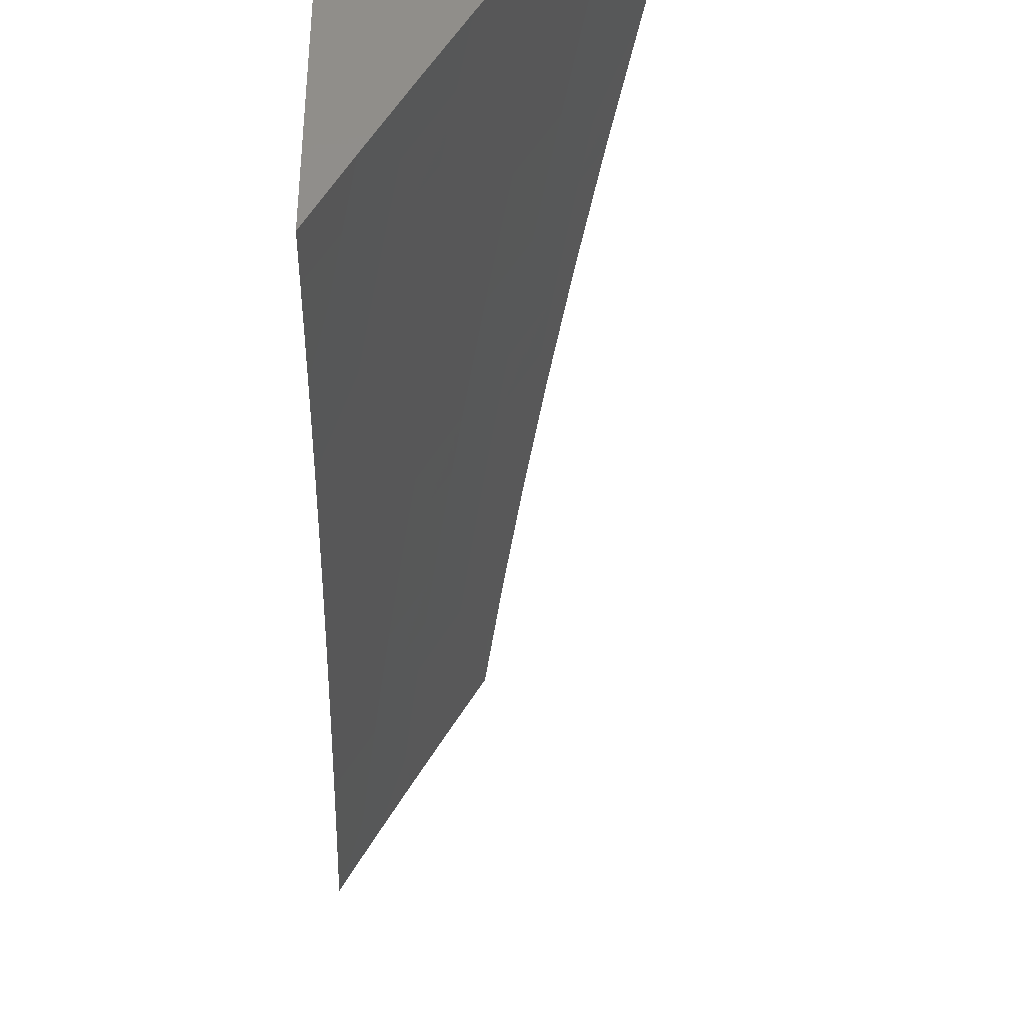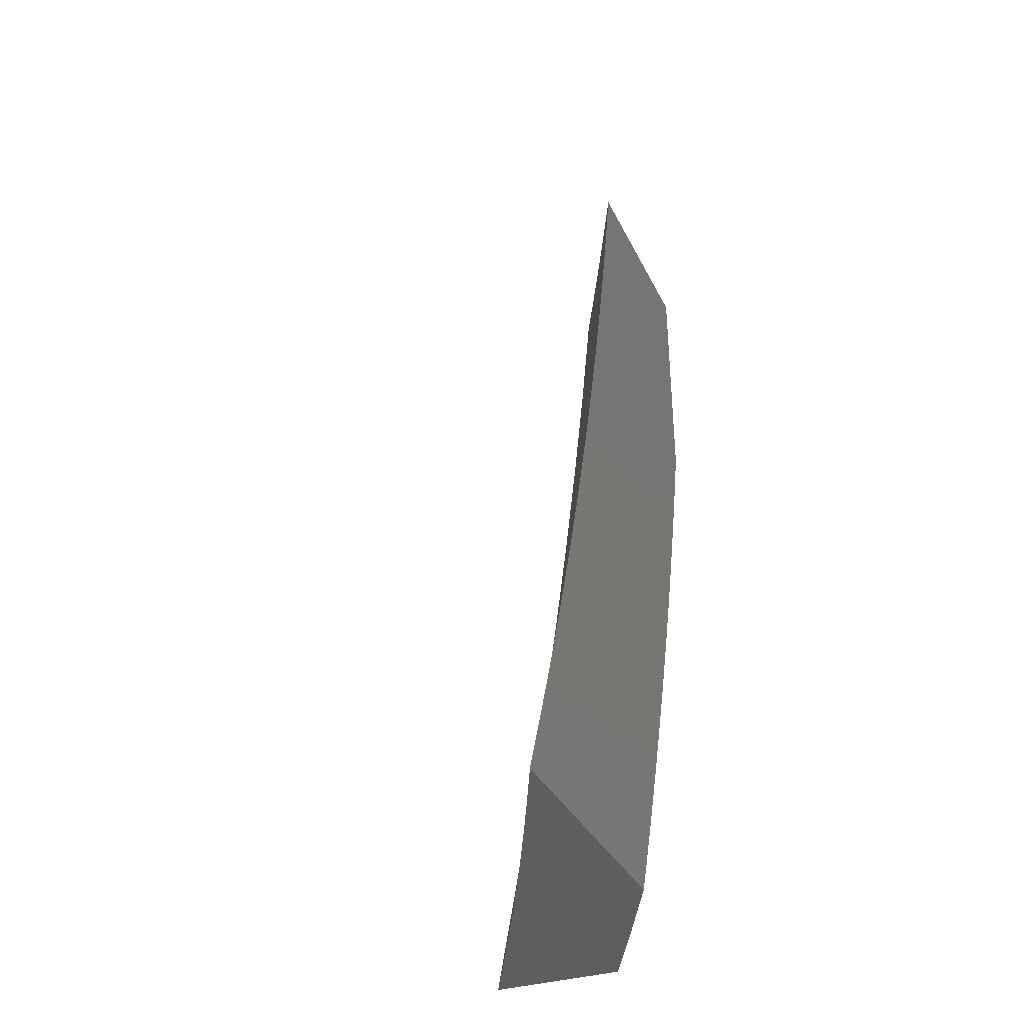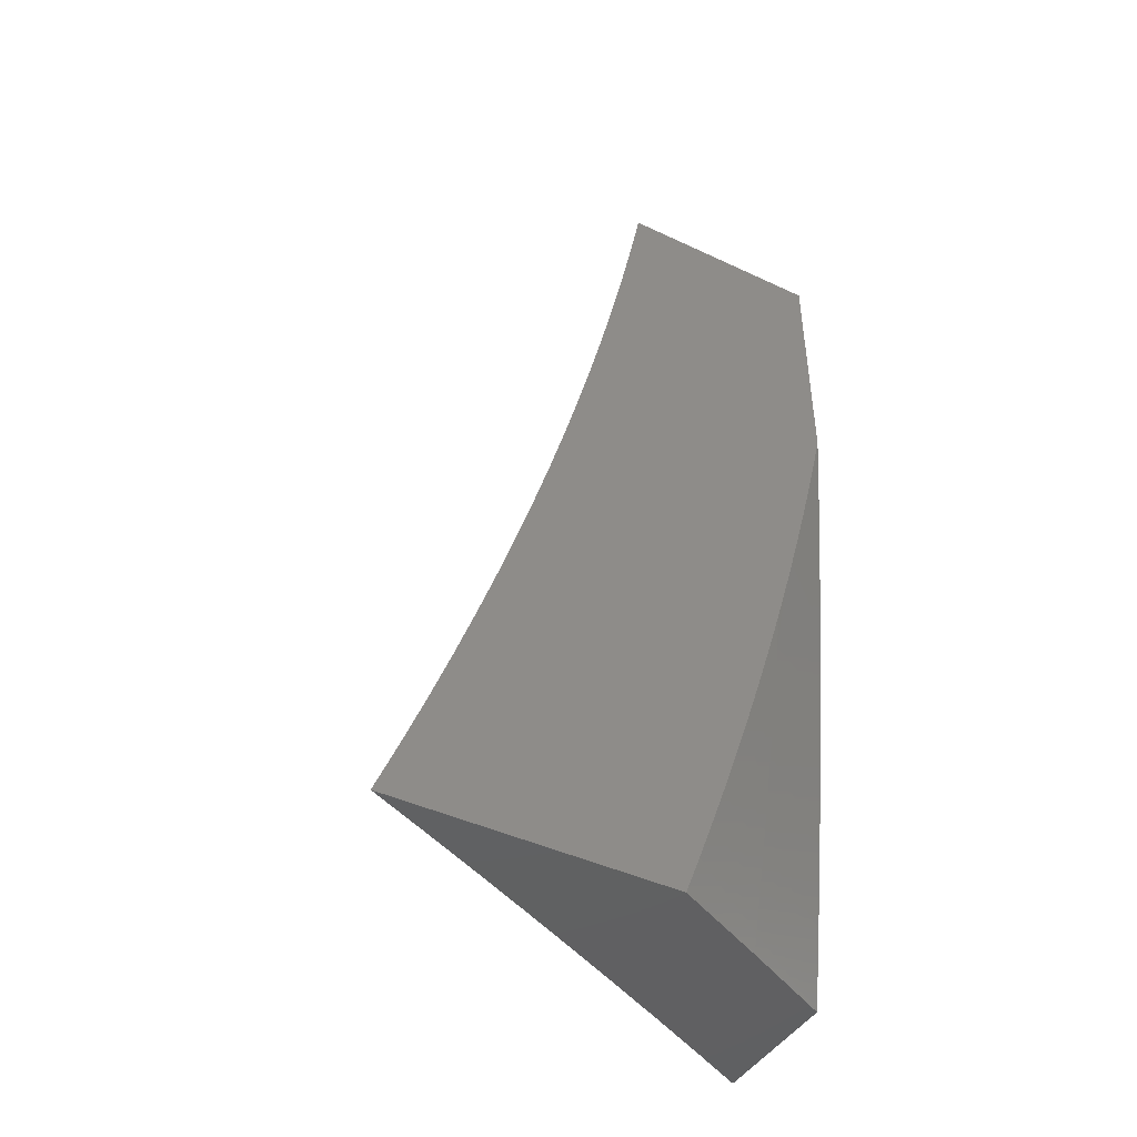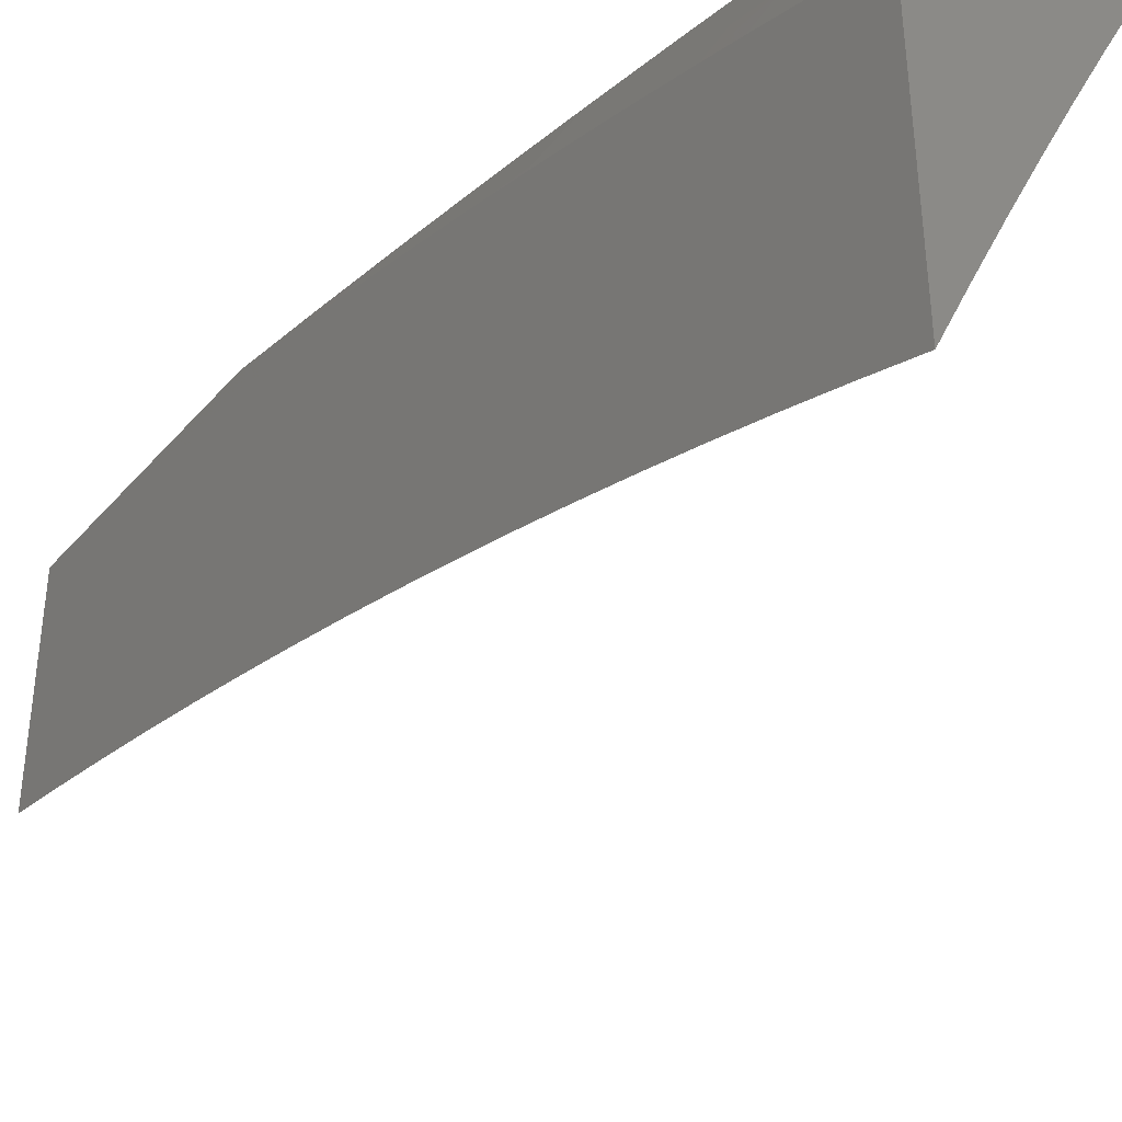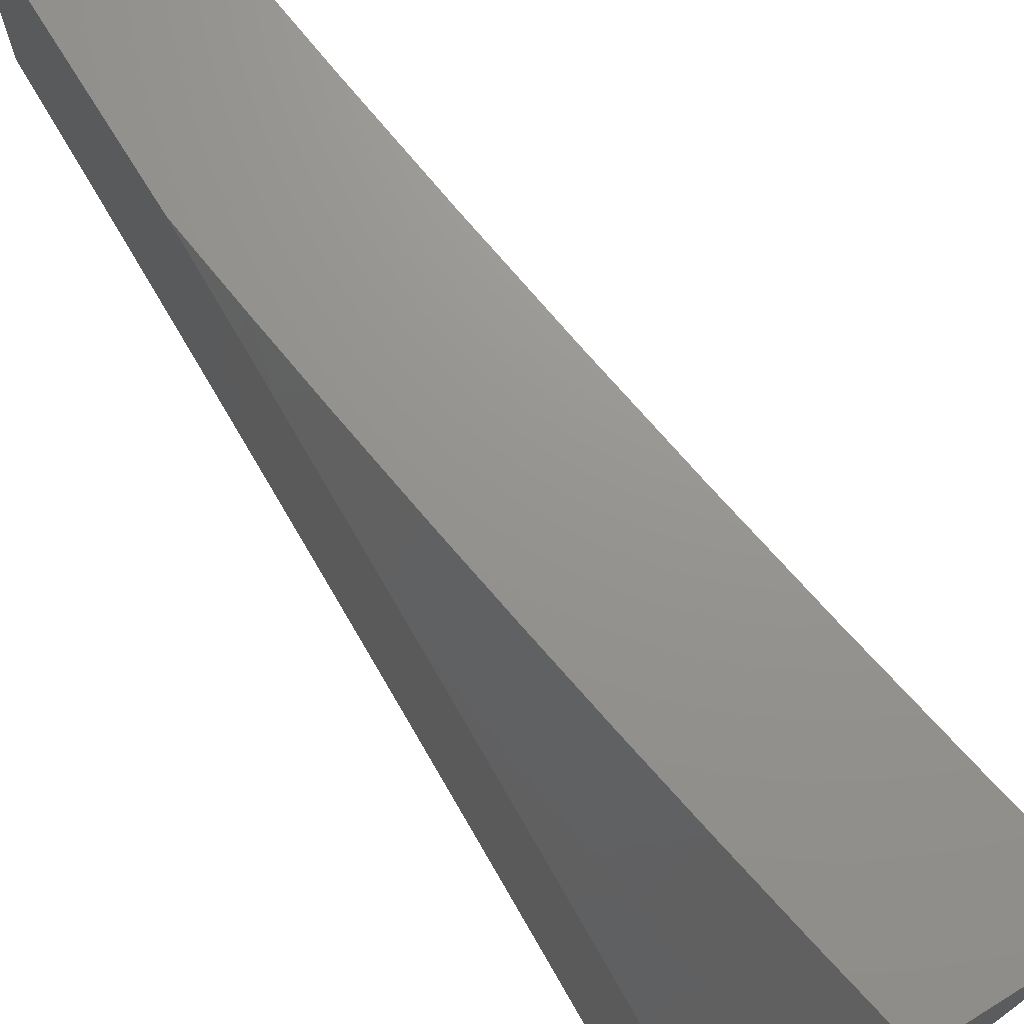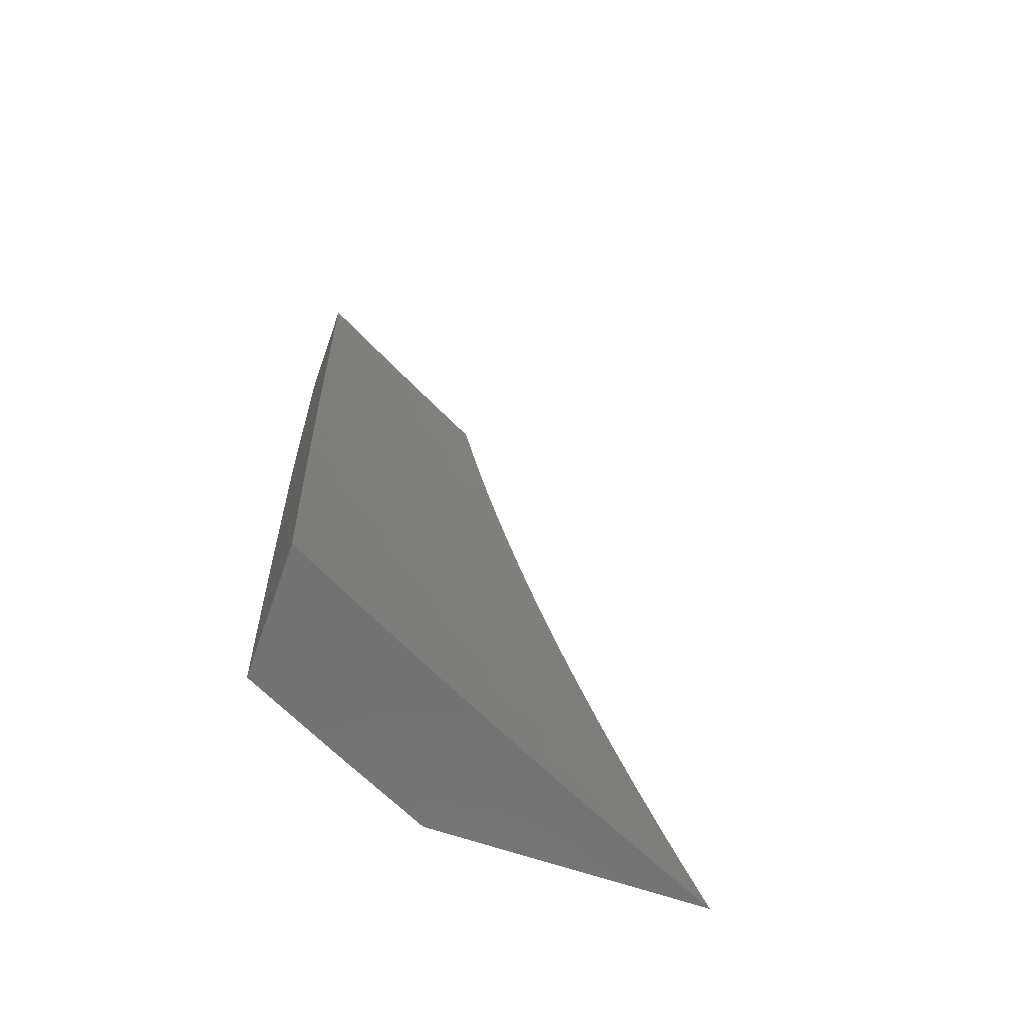
<metadata>
{"format":"stl","ext":"stl","renderer":"f3d","projection":"perspective","resolution":1024,"background":"white","views":[{"elev":-43.6,"azim":178.4,"up":"+Y"},{"elev":-34.7,"azim":23.4,"up":"+Z"},{"elev":-44.1,"azim":61.3,"up":"+Z"},{"elev":-40.1,"azim":143.6,"up":"+Y"},{"elev":71.0,"azim":148.2,"up":"+Y"},{"elev":-63.7,"azim":-109.4,"up":"+Z"}]}
</metadata>
<code>
# stl→obj: 155 verts, 306 faces
v 10 4.8 -1.956
v 10 4.783 -2
v 9.948 4.894 -1.977
v 9.945 4.892 -2
v 9.889 5 -2
v 9.952 4.895 -1.955
v 9.905 5 -1.911
v 9.955 4.897 -1.932
v 9.958 4.898 -1.91
v 10 4.816 -1.912
v 9.961 4.9 -1.887
v 10 4.831 -1.868
v 9.965 4.902 -1.865
v 10 4.846 -1.823
v 9.971 4.905 -1.82
v 10 4.861 -1.779
v 9.977 4.908 -1.775
v 10 4.876 -1.734
v 9.983 4.911 -1.73
v 10 4.89 -1.689
v 9.994 4.916 -1.64
v 10 4.904 -1.645
v 10 4.917 -1.6
v 10 4.93 -1.554
v 9.95 5 -1.642
v 9.964 5 -1.552
v 9.921 5 -1.821
v 9.936 5 -1.732
v 10 4.943 -1.509
v 9.977 5 -1.462
v 10 4.955 -1.464
v 10 4.967 -1.419
v 9.989 5 -1.372
v 10 4.978 -1.373
v 10 4.989 -1.328
v 10 5 -1.282
v 9.757 5 -1.876
v 9.733 5 -2
v 9.778 4.939 -1.937
v 9.768 4.934 -2
v 9.803 4.869 -2
v 9.812 4.873 -1.937
v 9.837 4.803 -2
v 9.846 4.807 -1.937
v 9.87 4.736 -2
v 9.88 4.741 -1.937
v 9.903 4.67 -2
v 9.913 4.674 -1.937
v 9.936 4.603 -2
v 9.946 4.607 -1.937
v 9.968 4.536 -2
v 9.978 4.54 -1.937
v 10 4.493 -1.939
v 10 4.516 -1.878
v 10 4.469 -2
v 9.987 4.545 -1.874
v 10 4.539 -1.817
v 9.996 4.549 -1.811
v 10 4.56 -1.756
v 9.964 4.616 -1.811
v 9.973 4.62 -1.748
v 9.94 4.687 -1.748
v 9.948 4.691 -1.686
v 9.915 4.757 -1.686
v 9.923 4.761 -1.623
v 9.889 4.828 -1.623
v 9.897 4.831 -1.56
v 9.862 4.898 -1.56
v 9.87 4.902 -1.498
v 9.835 4.968 -1.498
v 9.842 4.971 -1.435
v 9.817 5 -1.502
v 9.834 5 -1.377
v 9.848 4.975 -1.373
v 9.855 4.978 -1.31
v 9.883 4.908 -1.373
v 9.89 4.911 -1.31
v 9.918 4.842 -1.373
v 9.924 4.845 -1.31
v 9.951 4.775 -1.373
v 9.958 4.778 -1.31
v 9.985 4.708 -1.373
v 9.991 4.711 -1.31
v 10 4.691 -1.319
v 10 4.706 -1.255
v 10 4.581 -1.694
v 9.981 4.623 -1.686
v 9.956 4.694 -1.623
v 9.93 4.765 -1.56
v 9.904 4.835 -1.498
v 9.877 4.905 -1.435
v 10 4.601 -1.632
v 9.989 4.627 -1.623
v 9.964 4.698 -1.56
v 9.938 4.768 -1.498
v 9.911 4.838 -1.435
v 10 4.621 -1.57
v 9.997 4.631 -1.56
v 10 4.639 -1.507
v 9.971 4.701 -1.498
v 10 4.657 -1.445
v 9.978 4.704 -1.435
v 10 4.674 -1.382
v 9.997 4.713 -1.248
v 10 4.721 -1.192
v 9.964 4.781 -1.248
v 9.97 4.783 -1.186
v 9.936 4.85 -1.186
v 9.941 4.853 -1.124
v 9.907 4.92 -1.124
v 9.912 4.922 -1.062
v 9.877 4.989 -1.062
v 9.908 4.941 -1
v 9.877 5 -1
v 10 4.735 -1.128
v 9.975 4.786 -1.124
v 9.946 4.855 -1.062
v 9.939 4.881 -1
v 10 4.748 -1.064
v 9.98 4.788 -1.062
v 9.97 4.821 -1
v 10 4.761 -1
v 9.864 5 -1.126
v 9.872 4.986 -1.124
v 9.901 4.917 -1.186
v 9.93 4.848 -1.248
v 9.866 4.984 -1.186
v 9.85 5 -1.251
v 9.861 4.981 -1.248
v 9.828 4.964 -1.56
v 9.799 5 -1.627
v 9.82 4.96 -1.623
v 9.812 4.957 -1.686
v 9.847 4.89 -1.686
v 9.839 4.886 -1.748
v 9.873 4.82 -1.748
v 9.864 4.816 -1.811
v 9.898 4.749 -1.811
v 9.889 4.745 -1.874
v 9.922 4.679 -1.874
v 9.778 5 -1.751
v 9.804 4.952 -1.748
v 9.83 4.882 -1.811
v 9.856 4.812 -1.874
v 9.796 4.948 -1.811
v 9.787 4.944 -1.874
v 9.821 4.878 -1.874
v 9.855 4.894 -1.623
v 9.881 4.824 -1.686
v 9.907 4.753 -1.748
v 9.931 4.683 -1.811
v 9.955 4.612 -1.874
v 9.896 4.914 -1.248
v 9.945 4.772 -1.435
v 10 5 -1
f 1 2 3
f 3 2 4
f 3 4 5
f 3 5 6
f 6 5 7
f 6 7 8
f 8 7 9
f 8 9 10
f 10 9 11
f 10 11 12
f 12 11 13
f 12 13 14
f 14 13 15
f 14 15 16
f 16 15 17
f 16 17 18
f 18 17 19
f 18 19 20
f 20 19 21
f 20 21 22
f 22 21 23
f 23 21 24
f 24 21 25
f 24 25 26
f 27 13 7
f 7 13 11
f 7 11 9
f 28 17 27
f 27 17 15
f 27 15 13
f 17 28 19
f 19 28 25
f 19 25 21
f 24 26 29
f 29 26 30
f 29 30 31
f 31 30 32
f 32 30 33
f 32 33 34
f 34 33 35
f 35 33 36
f 10 1 8
f 8 1 6
f 6 1 3
f 37 38 39
f 39 38 40
f 39 40 41
f 39 41 42
f 42 41 43
f 42 43 44
f 44 43 45
f 44 45 46
f 46 45 47
f 46 47 48
f 48 47 49
f 48 49 50
f 50 49 51
f 50 51 52
f 52 51 53
f 52 53 54
f 51 55 53
f 52 54 56
f 56 54 57
f 56 57 58
f 58 57 59
f 58 59 60
f 60 59 61
f 60 61 62
f 62 61 63
f 62 63 64
f 64 63 65
f 64 65 66
f 66 65 67
f 66 67 68
f 68 67 69
f 68 69 70
f 70 69 71
f 70 71 72
f 72 71 73
f 73 71 74
f 73 74 75
f 75 74 76
f 75 76 77
f 77 76 78
f 77 78 79
f 79 78 80
f 79 80 81
f 81 80 82
f 81 82 83
f 83 82 84
f 83 84 85
f 59 86 61
f 61 86 87
f 61 87 63
f 63 87 88
f 63 88 65
f 65 88 89
f 65 89 67
f 67 89 90
f 67 90 69
f 69 90 91
f 69 91 71
f 71 91 74
f 86 92 87
f 87 92 93
f 87 93 88
f 88 93 94
f 88 94 89
f 89 94 95
f 89 95 90
f 90 95 96
f 90 96 91
f 91 96 76
f 91 76 74
f 92 97 93
f 93 97 98
f 93 98 94
f 94 98 99
f 94 99 100
f 100 99 101
f 100 101 102
f 102 101 103
f 102 103 82
f 82 103 84
f 97 99 98
f 83 85 104
f 104 85 105
f 104 105 106
f 106 105 107
f 106 107 108
f 108 107 109
f 108 109 110
f 110 109 111
f 110 111 112
f 112 111 113
f 112 113 114
f 105 115 107
f 107 115 116
f 107 116 109
f 109 116 117
f 109 117 111
f 111 117 118
f 111 118 113
f 115 119 116
f 116 119 120
f 116 120 117
f 117 120 121
f 117 121 118
f 119 122 120
f 120 122 121
f 114 123 112
f 112 123 124
f 112 124 110
f 110 124 125
f 110 125 108
f 108 125 126
f 108 126 106
f 106 126 81
f 106 81 83
f 124 123 127
f 127 123 128
f 127 128 129
f 129 128 75
f 129 75 77
f 128 73 75
f 70 72 130
f 130 72 131
f 130 131 132
f 132 131 133
f 132 133 134
f 134 133 135
f 134 135 136
f 136 135 137
f 136 137 138
f 138 137 139
f 138 139 140
f 140 139 48
f 140 48 50
f 131 141 133
f 133 141 142
f 133 142 135
f 135 142 143
f 135 143 137
f 137 143 144
f 137 144 139
f 139 144 46
f 139 46 48
f 142 141 145
f 145 141 37
f 145 37 146
f 146 37 39
f 146 39 42
f 143 142 145
f 145 146 147
f 147 146 42
f 147 42 44
f 68 70 130
f 130 132 148
f 148 132 134
f 148 134 149
f 149 134 136
f 149 136 150
f 150 136 138
f 150 138 151
f 151 138 140
f 151 140 152
f 152 140 50
f 152 50 52
f 125 124 127
f 127 129 153
f 153 129 77
f 153 77 79
f 144 143 147
f 147 143 145
f 144 147 44
f 66 68 148
f 148 68 130
f 66 148 149
f 78 76 96
f 126 125 153
f 153 125 127
f 126 153 79
f 46 144 44
f 64 66 149
f 64 149 150
f 78 96 154
f 154 96 95
f 154 95 100
f 100 95 94
f 81 126 79
f 62 64 150
f 62 150 151
f 78 154 80
f 80 154 102
f 80 102 82
f 102 154 100
f 104 106 83
f 60 62 151
f 60 151 152
f 52 56 152
f 152 56 60
f 56 58 60
f 33 123 36
f 36 123 114
f 36 114 155
f 123 33 128
f 128 33 30
f 128 30 26
f 128 26 73
f 73 26 25
f 73 25 72
f 72 25 28
f 72 28 27
f 72 27 131
f 131 27 7
f 131 7 141
f 141 7 5
f 141 5 37
f 37 5 38
f 4 43 5
f 5 43 41
f 5 41 40
f 2 47 4
f 4 47 45
f 4 45 43
f 55 51 2
f 2 51 49
f 2 49 47
f 40 38 5
f 114 113 155
f 155 113 118
f 155 118 121
f 121 122 155
f 1 86 2
f 2 86 59
f 2 59 57
f 1 10 86
f 86 10 92
f 92 10 12
f 92 12 97
f 97 12 14
f 97 14 16
f 97 16 99
f 99 16 18
f 99 18 101
f 101 18 20
f 101 20 22
f 101 22 103
f 103 22 23
f 103 23 84
f 84 23 24
f 84 24 29
f 84 29 85
f 85 29 31
f 85 31 32
f 85 32 105
f 105 32 34
f 105 34 115
f 115 34 35
f 115 35 36
f 115 36 119
f 119 36 155
f 119 155 122
f 57 54 2
f 2 54 53
f 2 53 55

</code>
